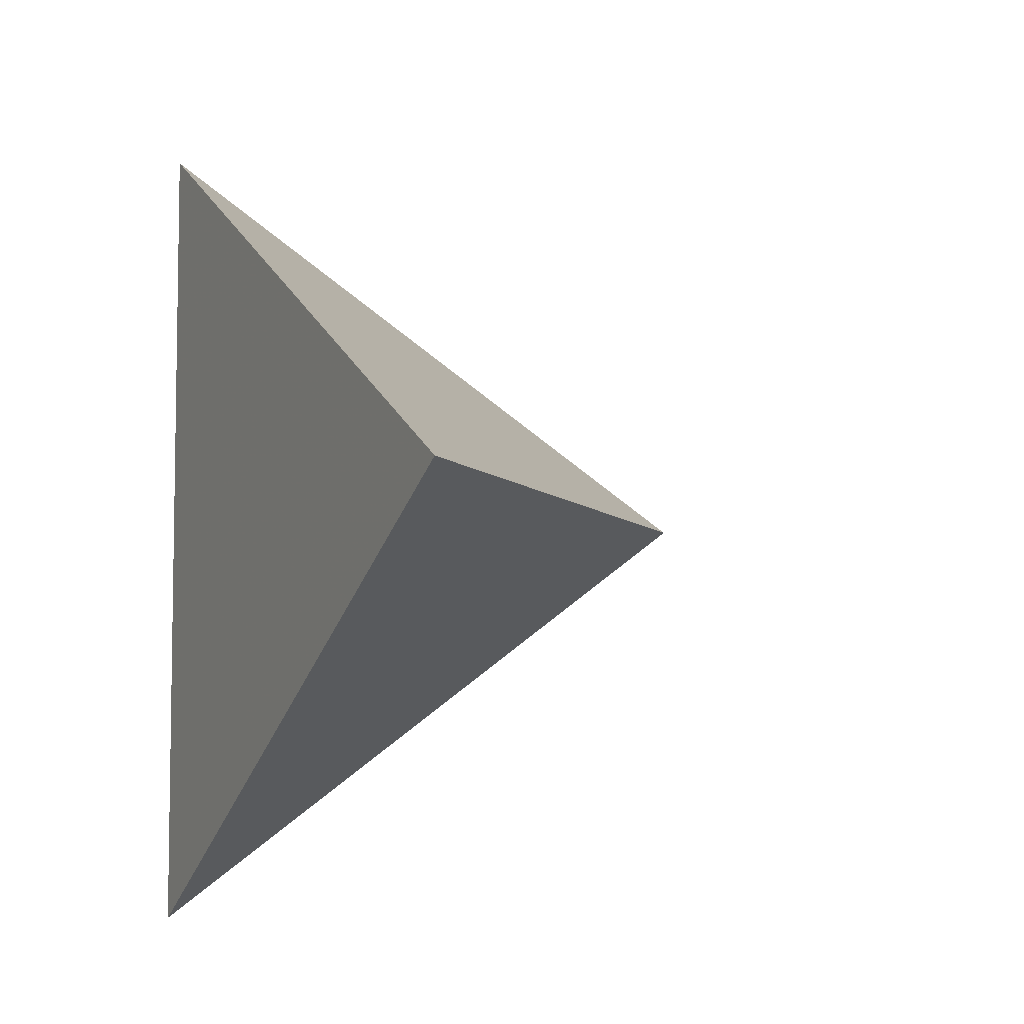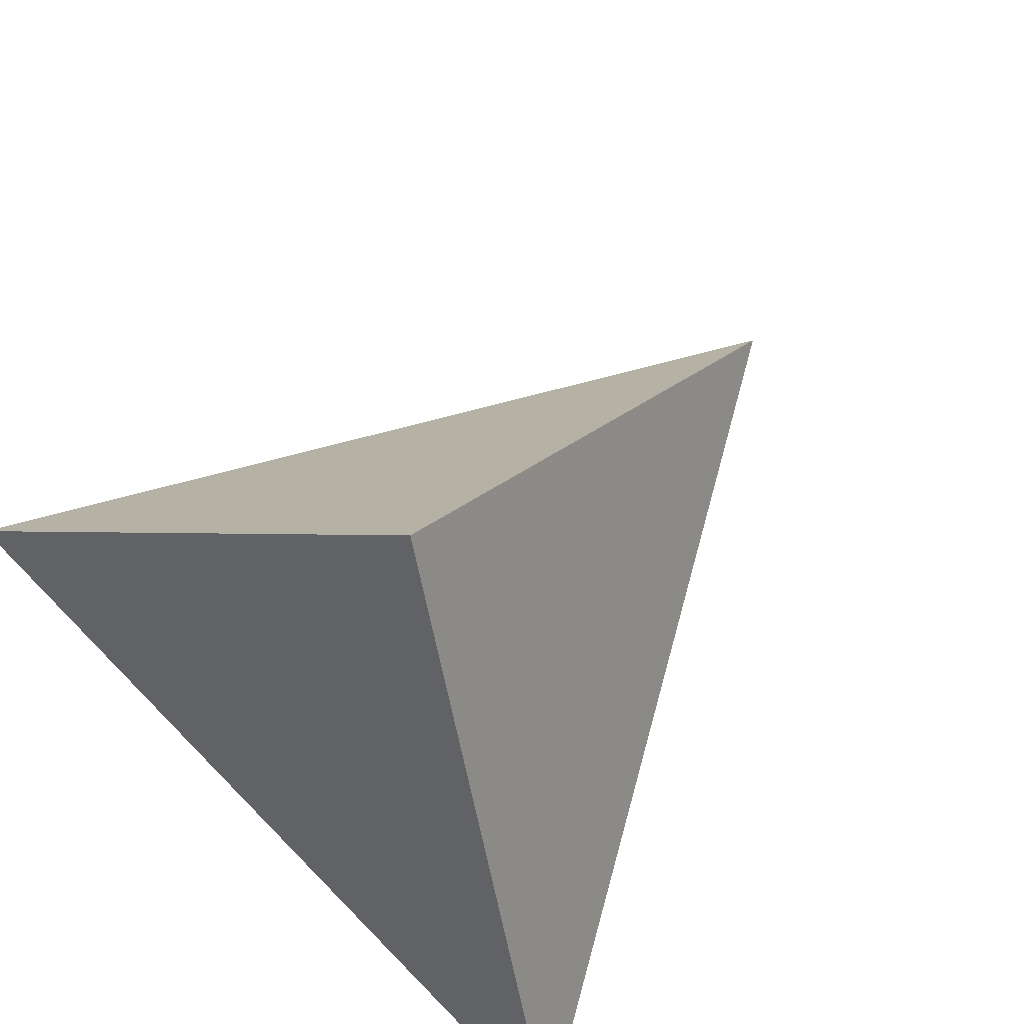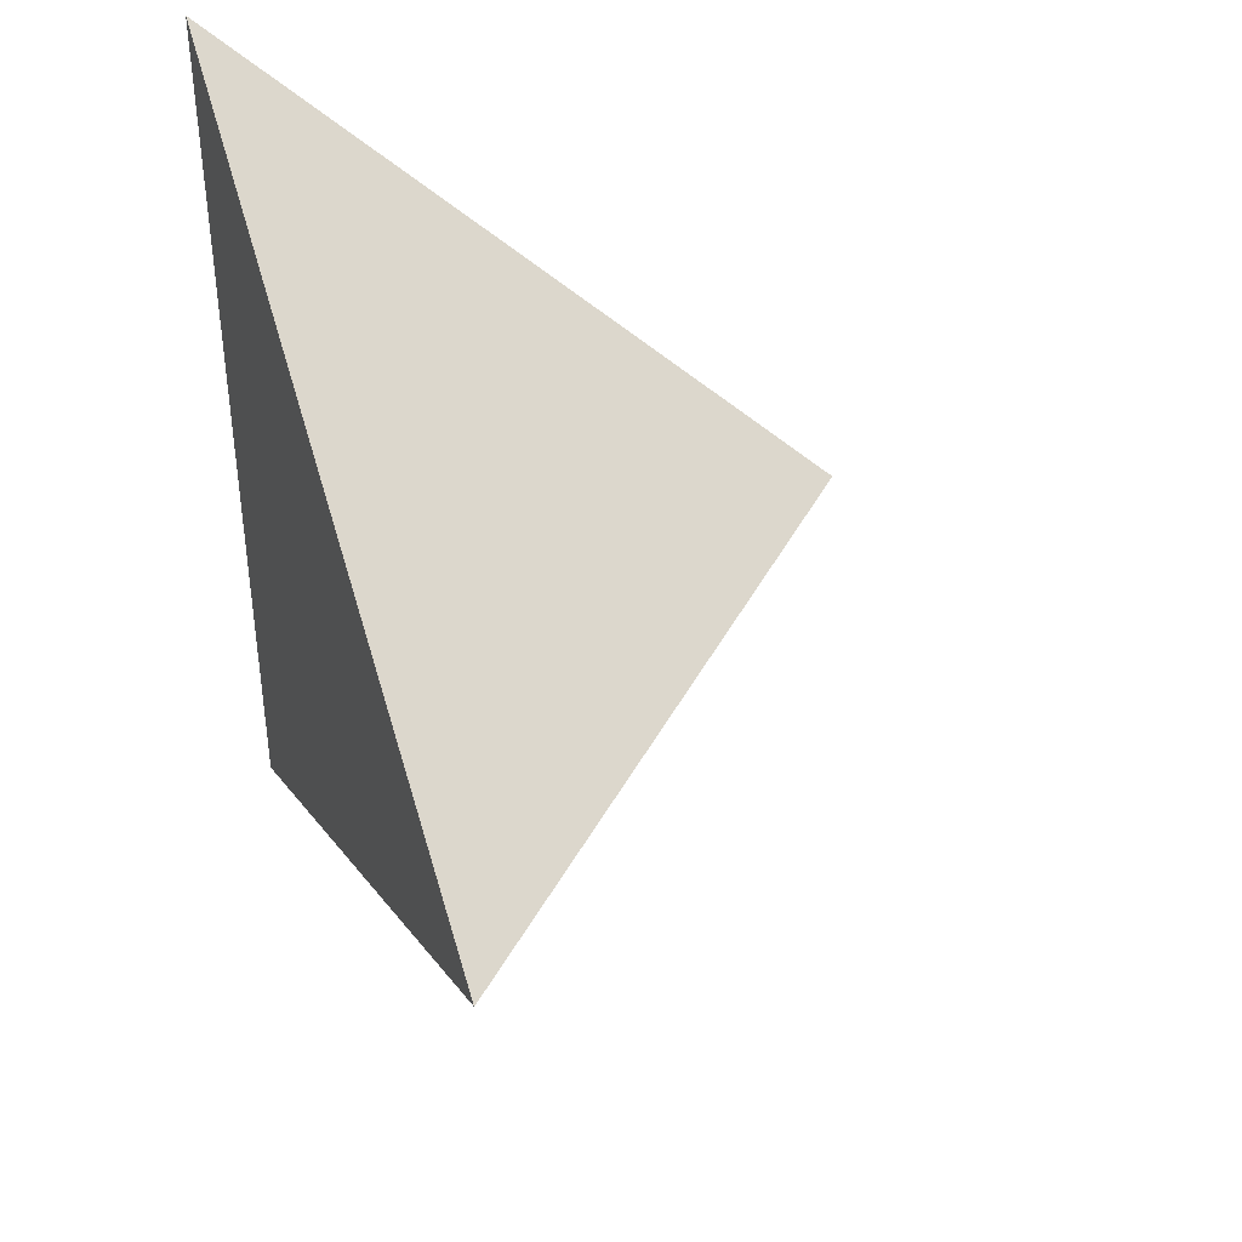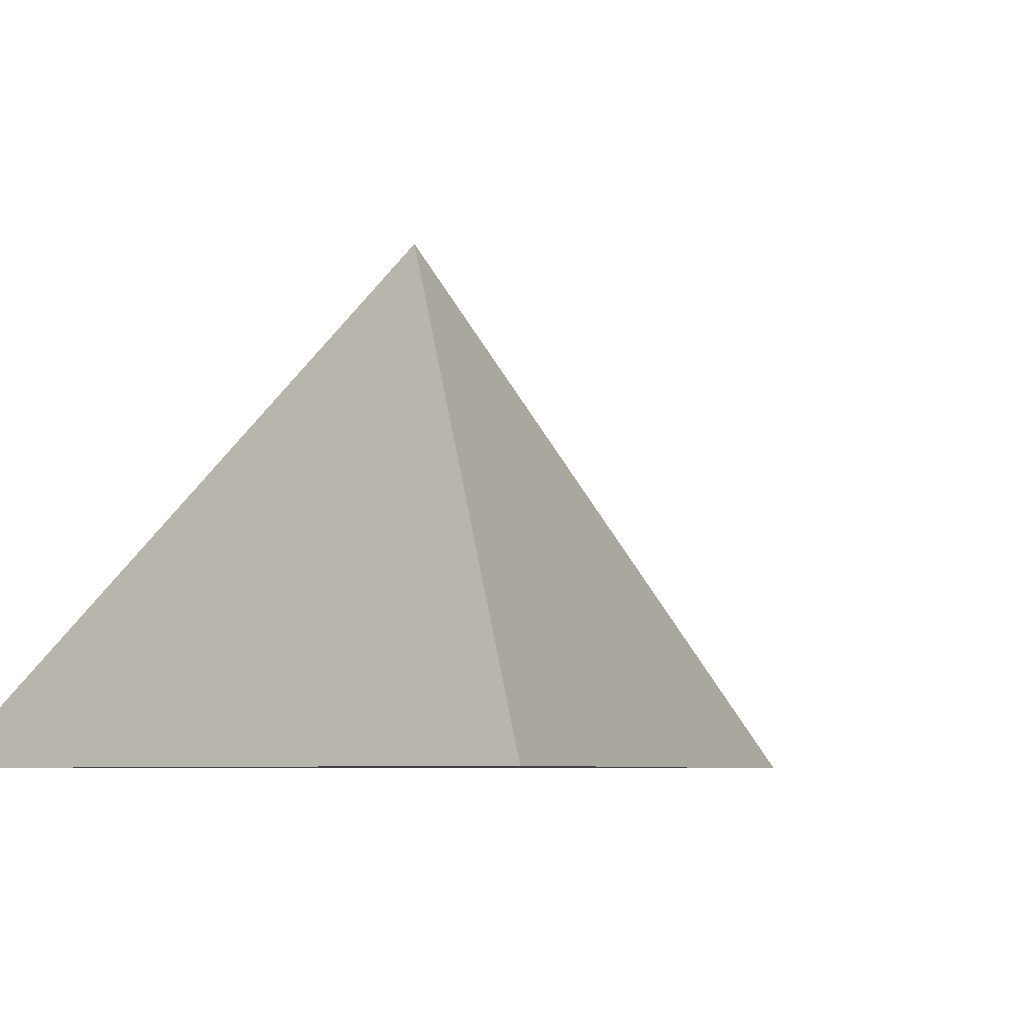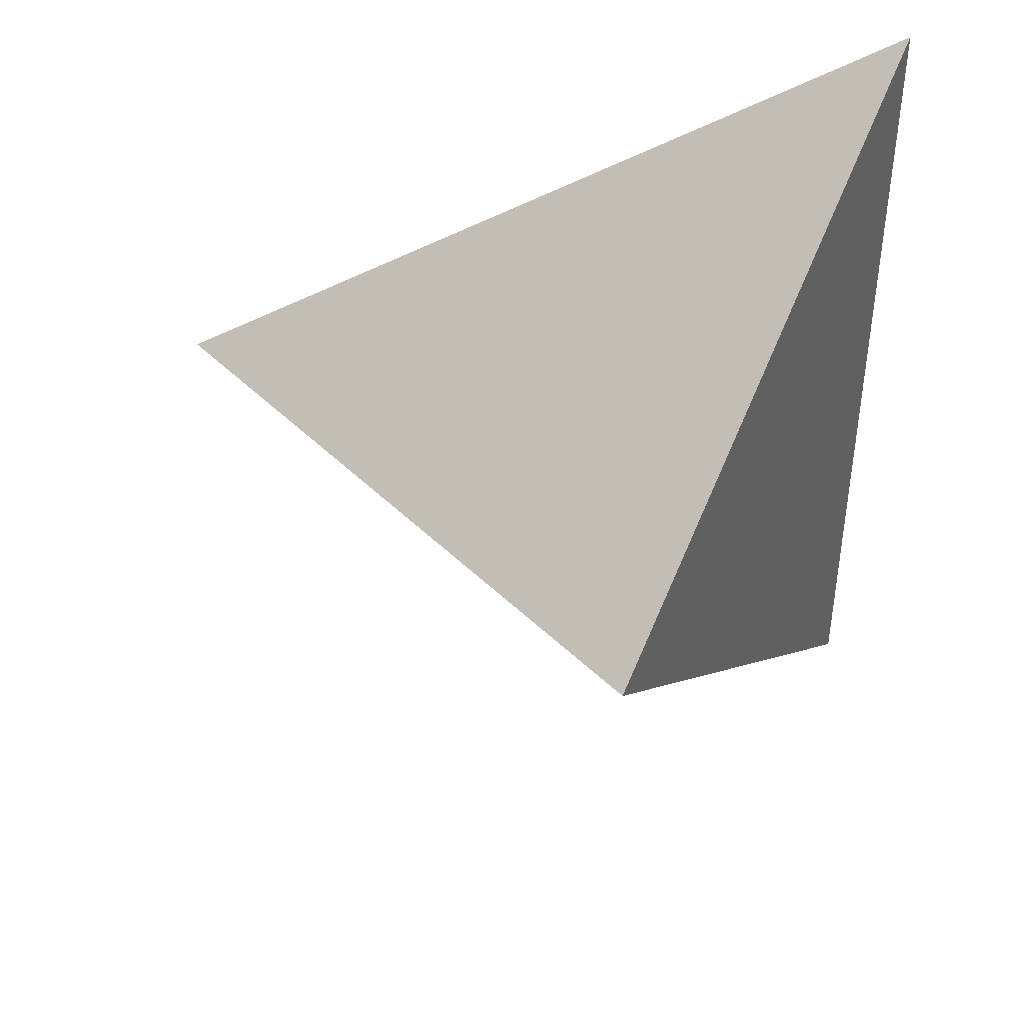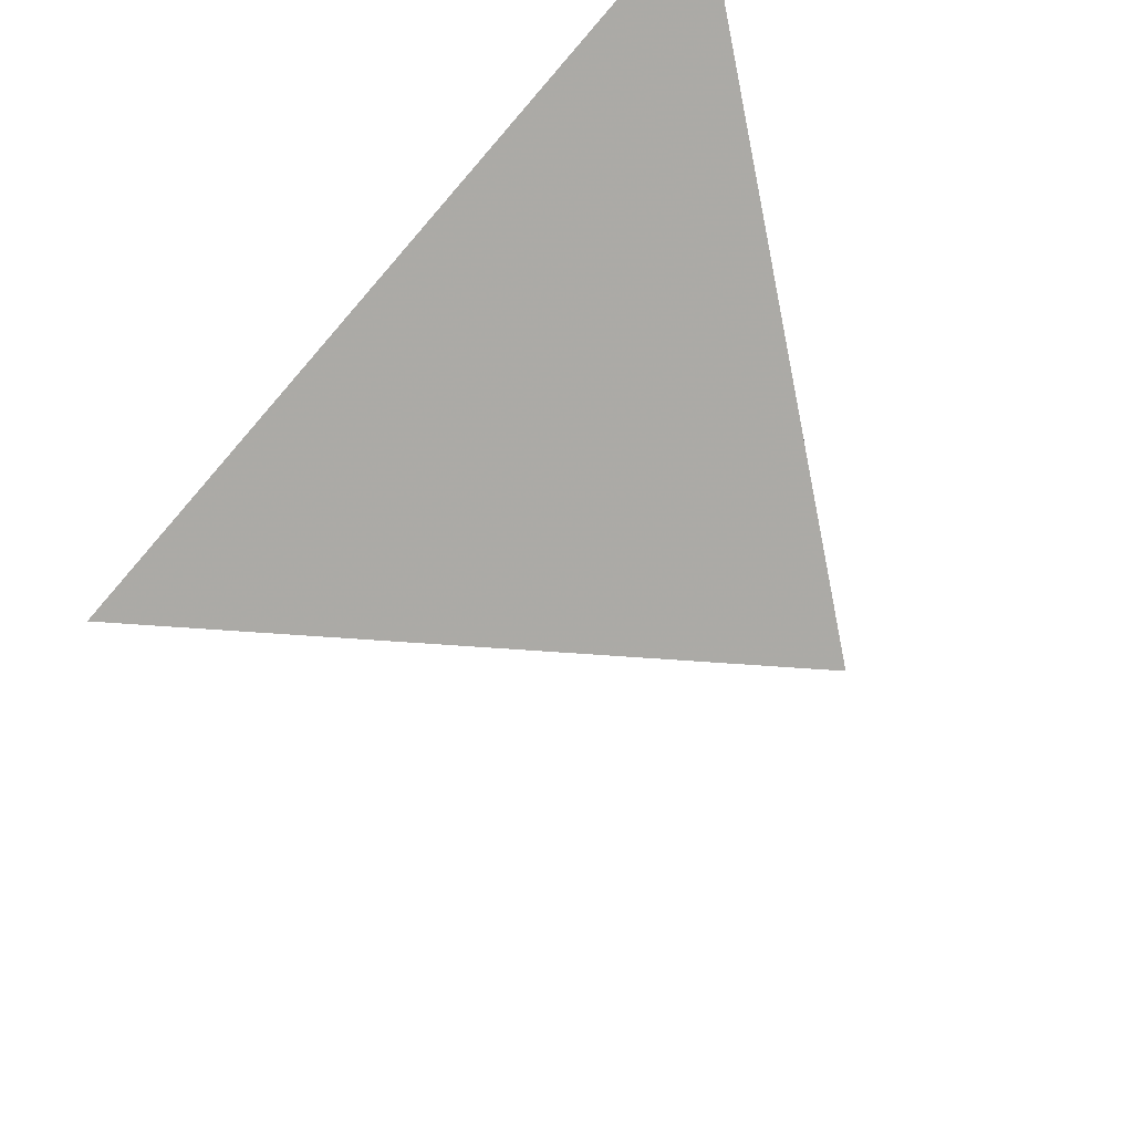
<metadata>
{"format":"obj","ext":"obj","renderer":"f3d","projection":"perspective","resolution":1024,"background":"white","views":[{"elev":-6.2,"azim":-115.3,"up":"+Y"},{"elev":75.1,"azim":135.4,"up":"+Z"},{"elev":40.9,"azim":-109.7,"up":"+Y"},{"elev":-6.1,"azim":138.5,"up":"+Z"},{"elev":43.2,"azim":4.2,"up":"+Y"},{"elev":64.5,"azim":-40.9,"up":"+Y"}]}
</metadata>
<code>
v -3.92 -1.287 0.2
v -3.8 -1.218 0.2
v -3.8 -1.357 0.2
v -3.84 -1.287 0.28
f 1 2 3
f 4 2 1
f 4 3 2
f 4 1 3

</code>
